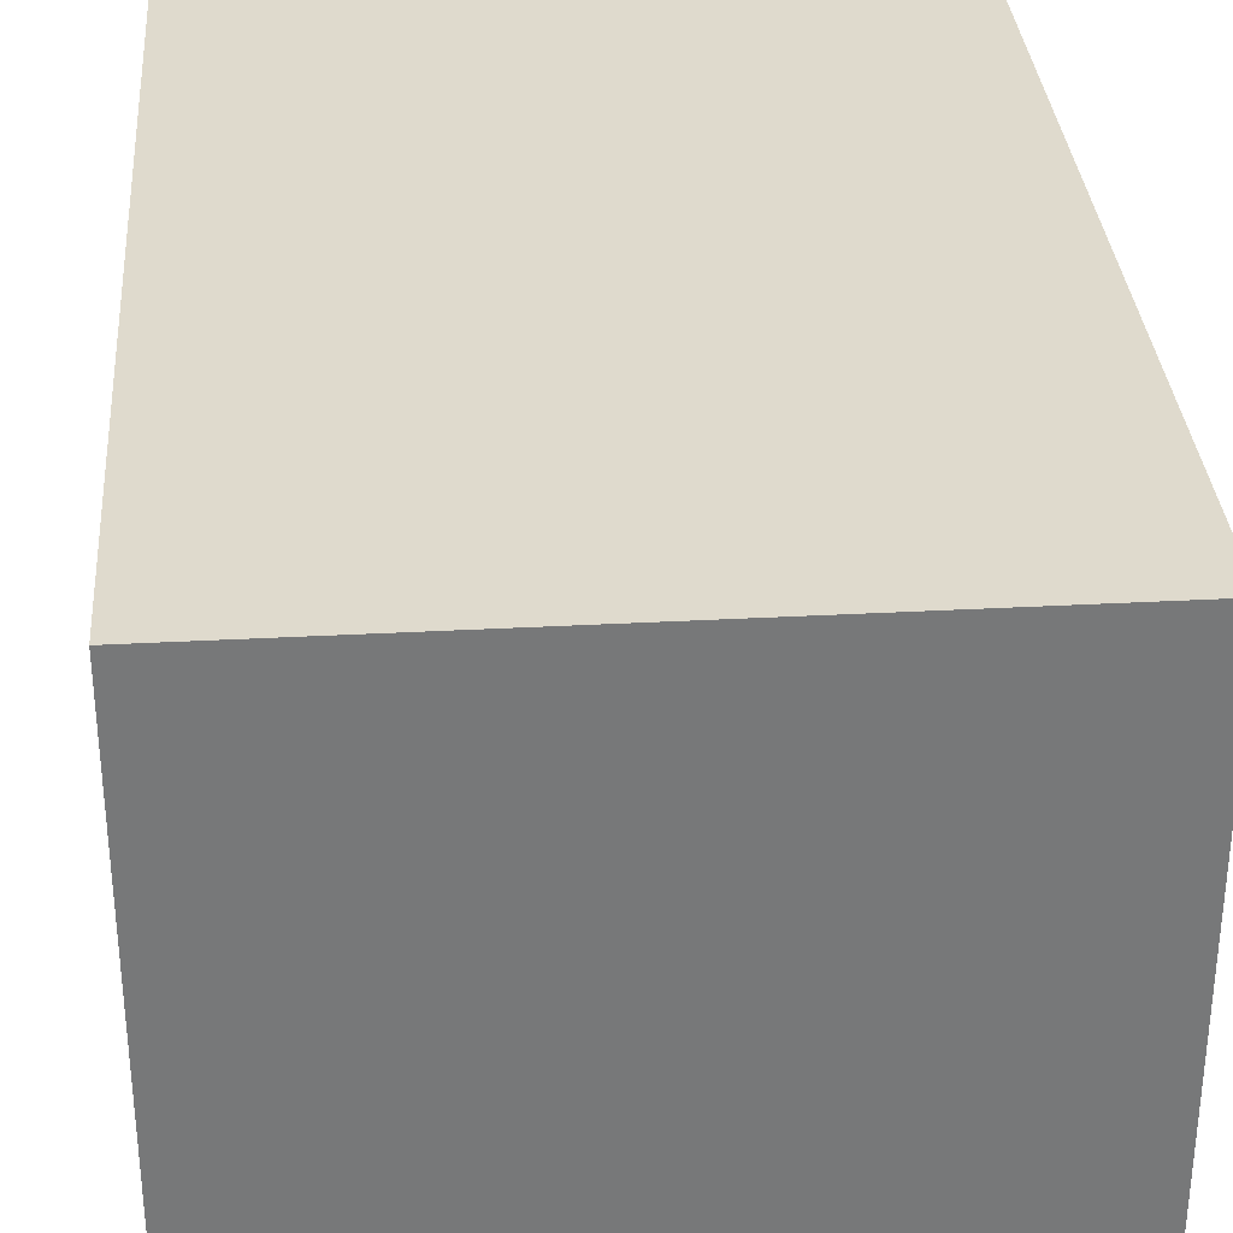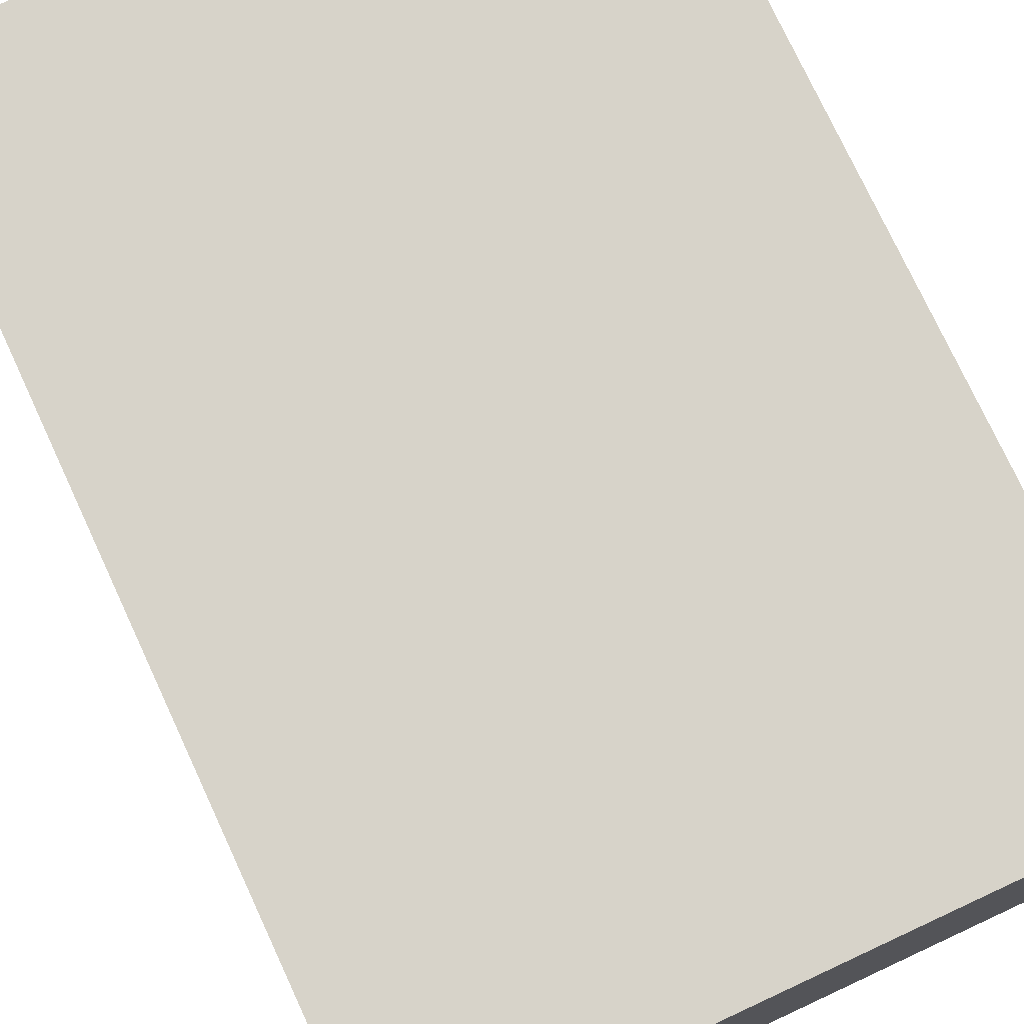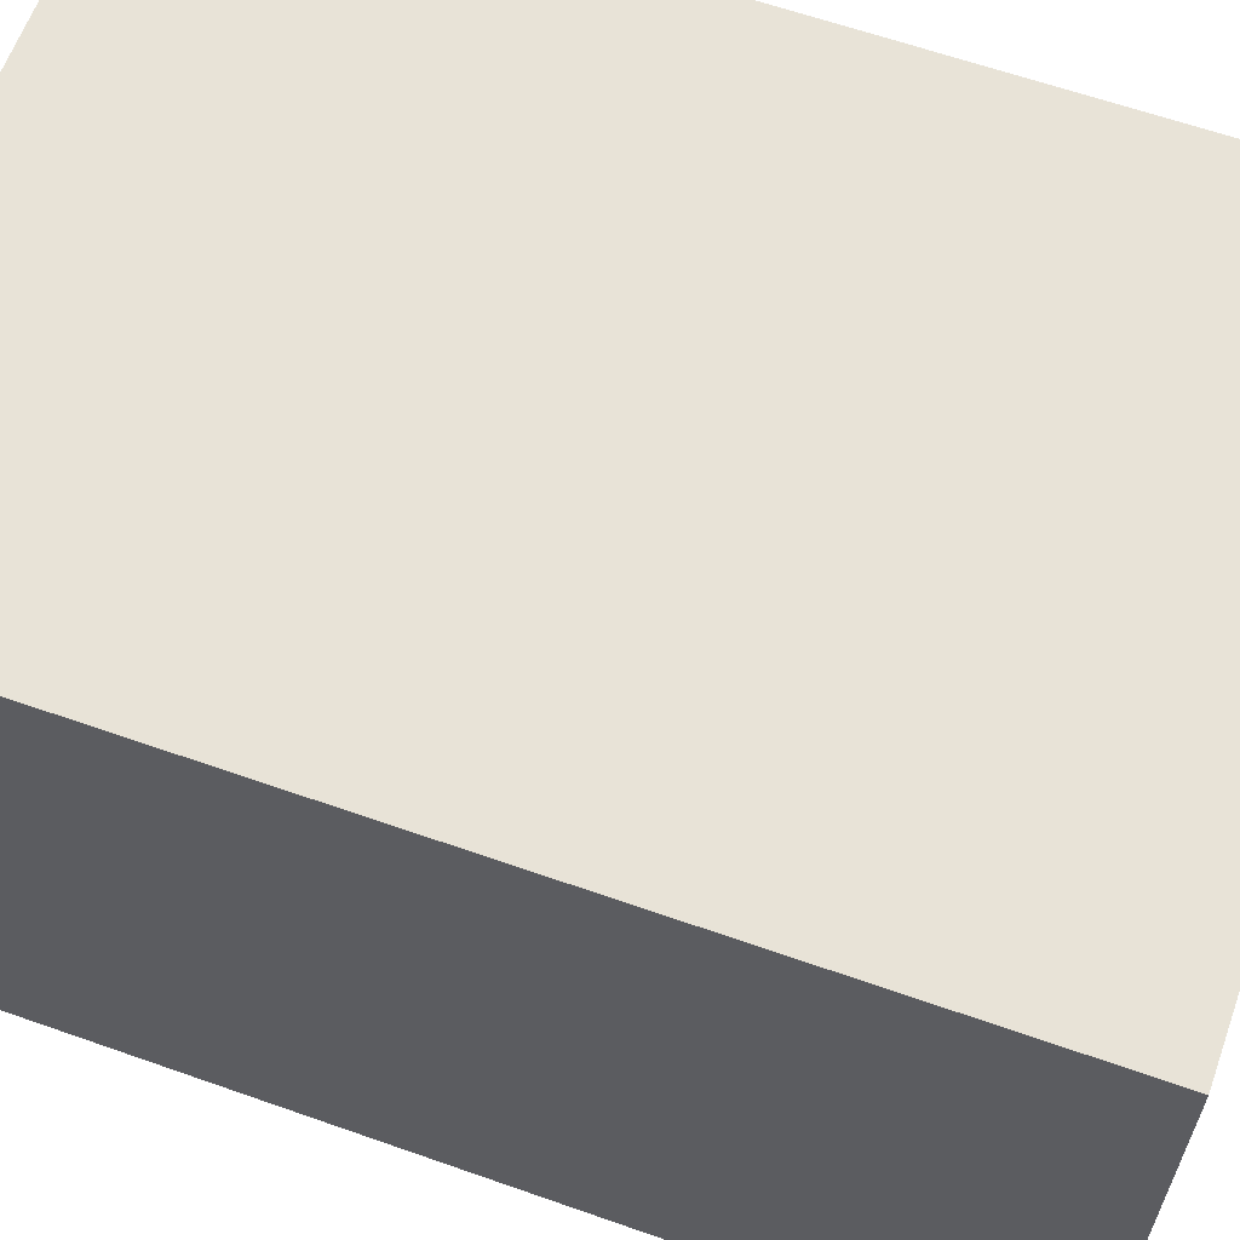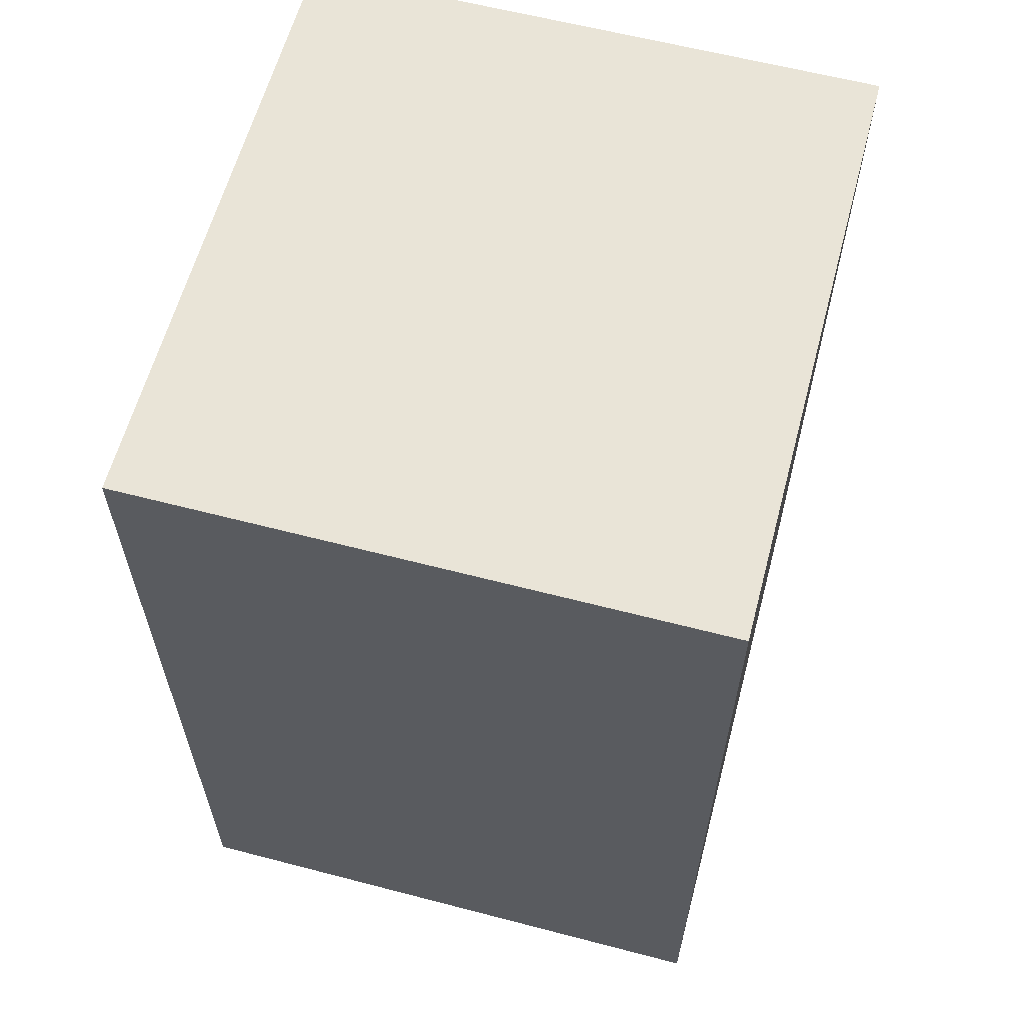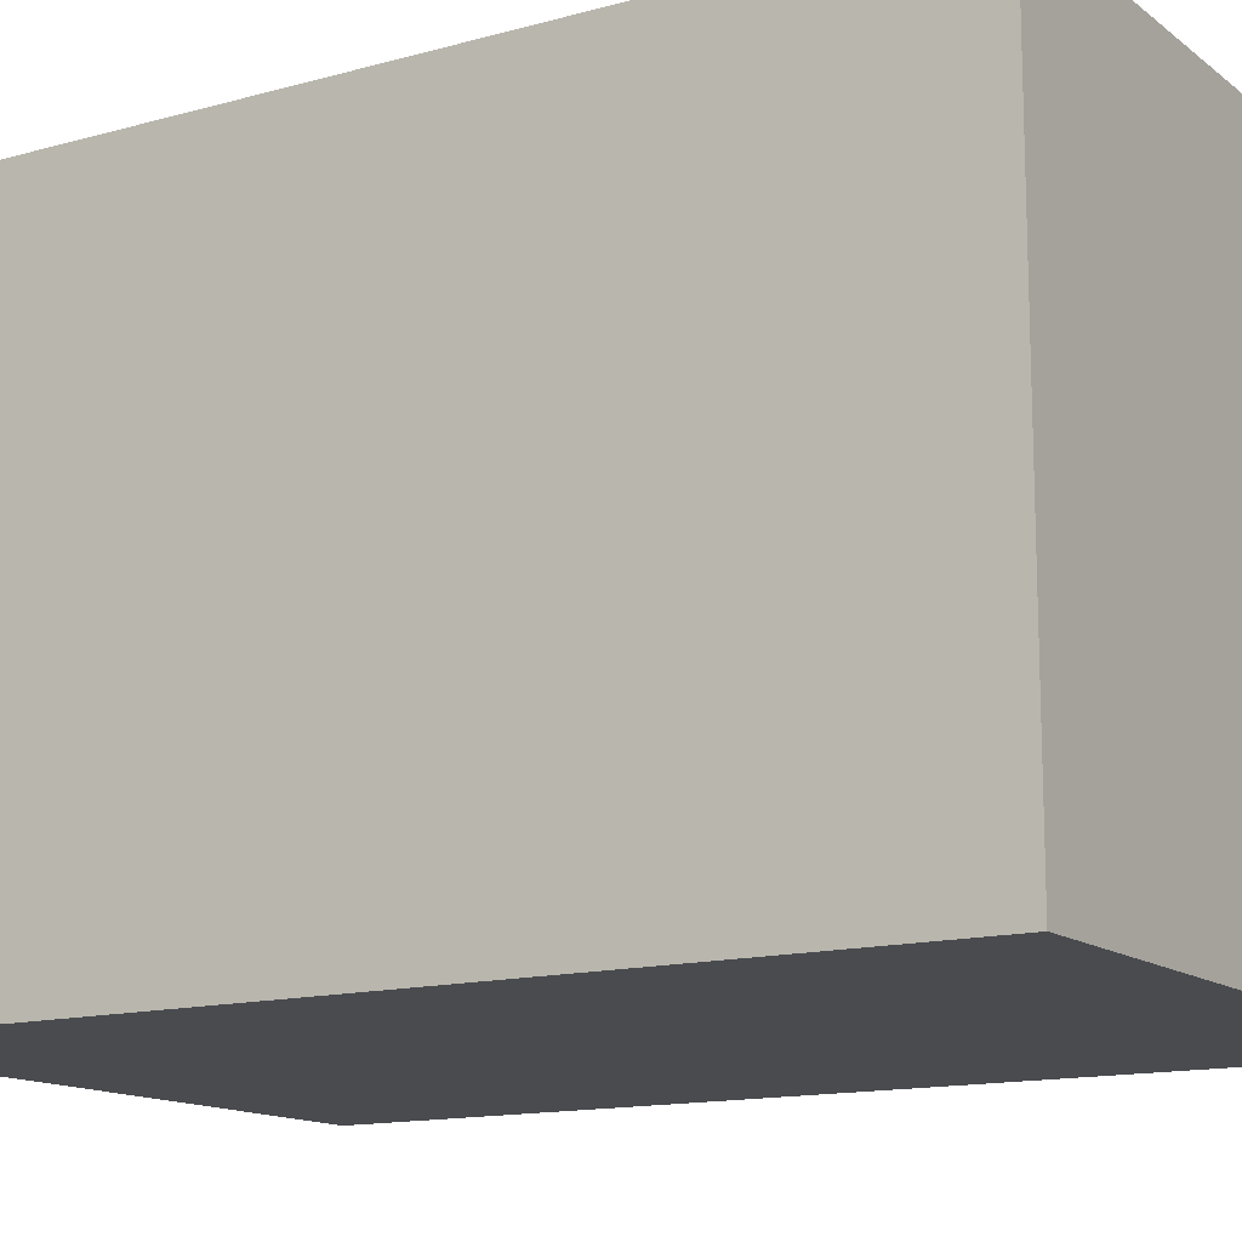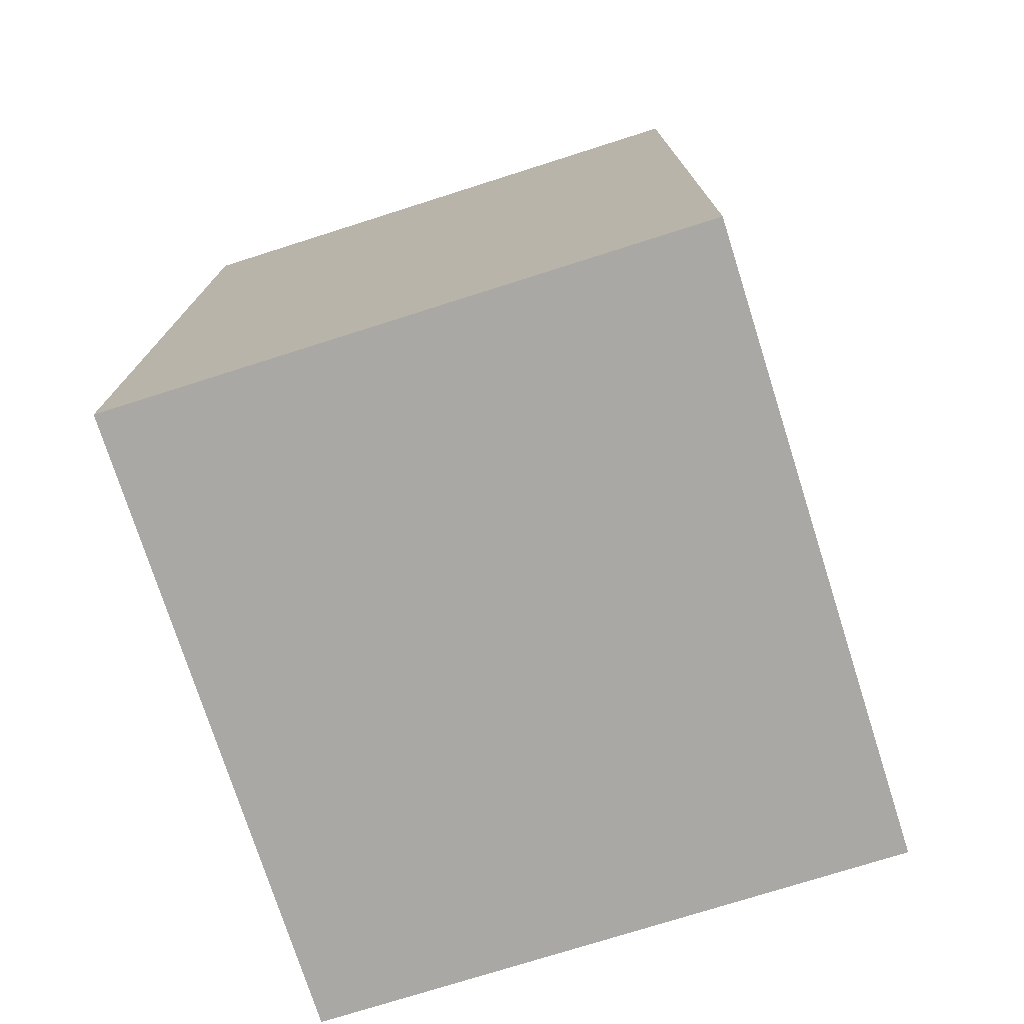
<metadata>
{"format":"obj","ext":"obj","renderer":"f3d","projection":"perspective","resolution":1024,"background":"white","views":[{"elev":32.9,"azim":-4.3,"up":"+Z"},{"elev":76.1,"azim":155.1,"up":"+Z"},{"elev":62.3,"azim":109.7,"up":"+Z"},{"elev":61.1,"azim":104.9,"up":"+Y"},{"elev":-13.8,"azim":121.8,"up":"+Z"},{"elev":-75.2,"azim":-72.4,"up":"+Y"}]}
</metadata>
<code>
o Cube.008
v 35.19 4.137 12.49
v 35.19 6.137 12.49
v 35.19 4.137 10.49
v 35.19 6.137 10.49
v 37.01 4.137 12.49
v 37.01 6.137 12.49
v 37.01 4.137 10.49
v 37.01 6.137 10.49
v 35.19 6.913 12.49
v 35.19 6.913 10.49
v 37.01 6.913 12.49
v 37.01 6.913 10.49
v 34.86 4.137 12.49
v 34.86 6.137 12.49
v 34.86 4.137 10.49
v 34.86 6.137 10.49
v 34.86 6.913 12.49
v 34.86 6.913 10.49
v 35.19 3.782 12.49
v 35.19 3.782 10.49
v 37.01 3.782 12.49
v 37.01 3.782 10.49
v 34.86 3.782 12.49
v 34.86 3.782 10.49
f 3 7 22 20
f 3 4 8 7
f 7 8 6 5
f 5 6 2 1
f 1 13 23 19
f 8 4 10 12
f 12 10 9 11
f 6 8 12 11
f 2 9 17 14
f 2 6 11 9
f 13 14 16 15
f 16 14 17 18
f 10 4 16 18
f 4 3 15 16
f 1 2 14 13
f 9 10 18 17
f 20 19 23 24
f 20 22 21 19
f 13 15 24 23
f 15 3 20 24
f 7 5 21 22
f 5 1 19 21

</code>
